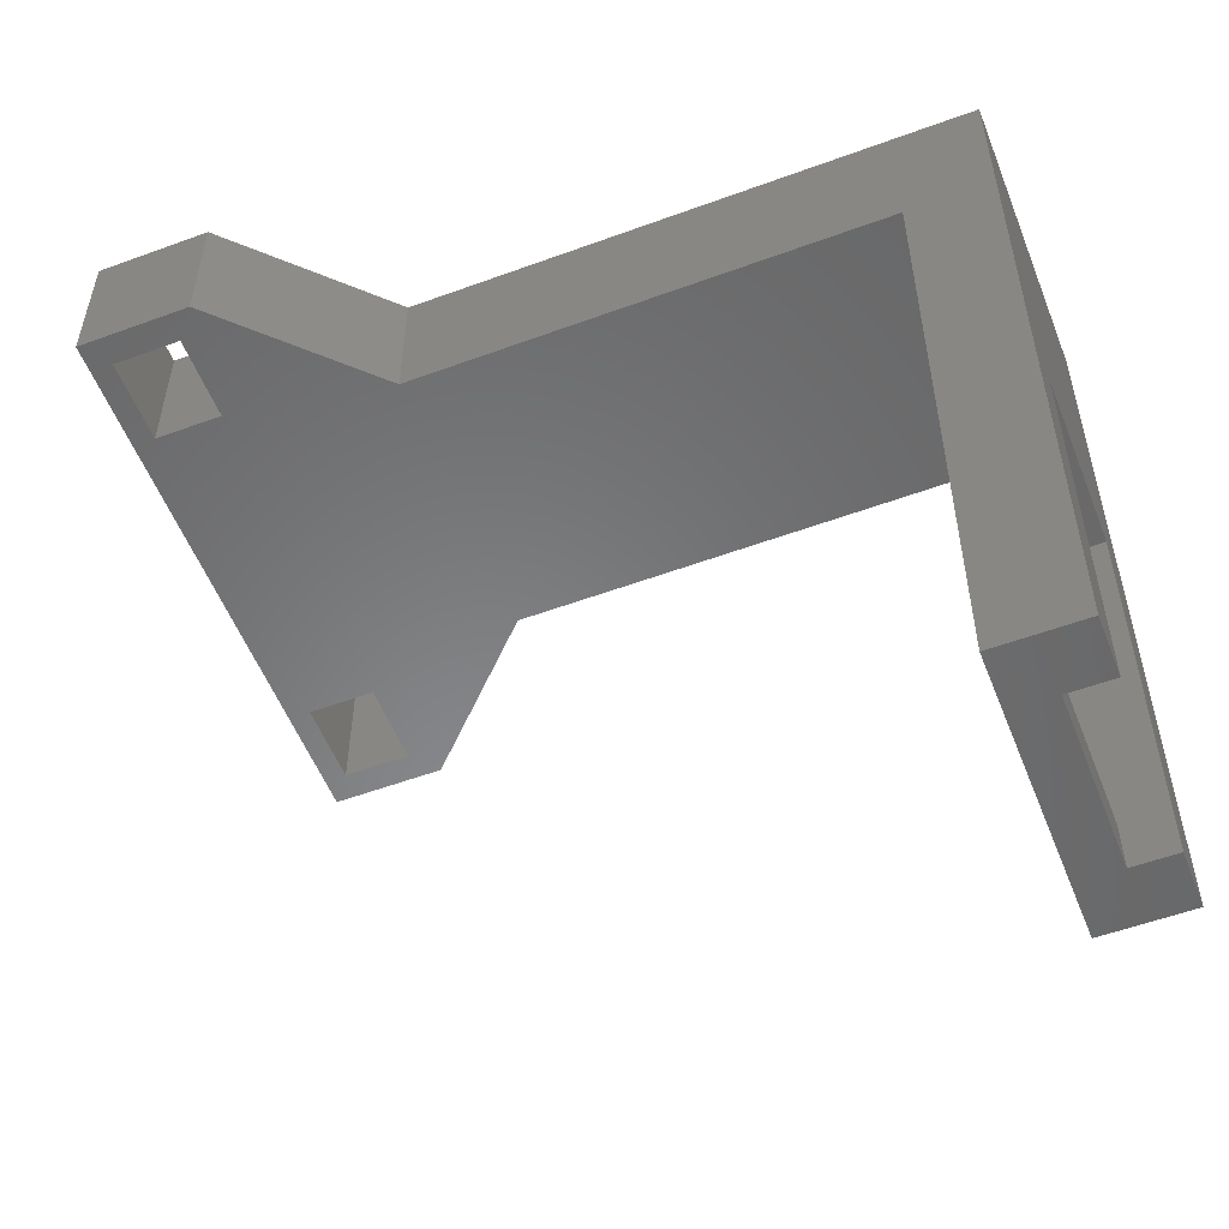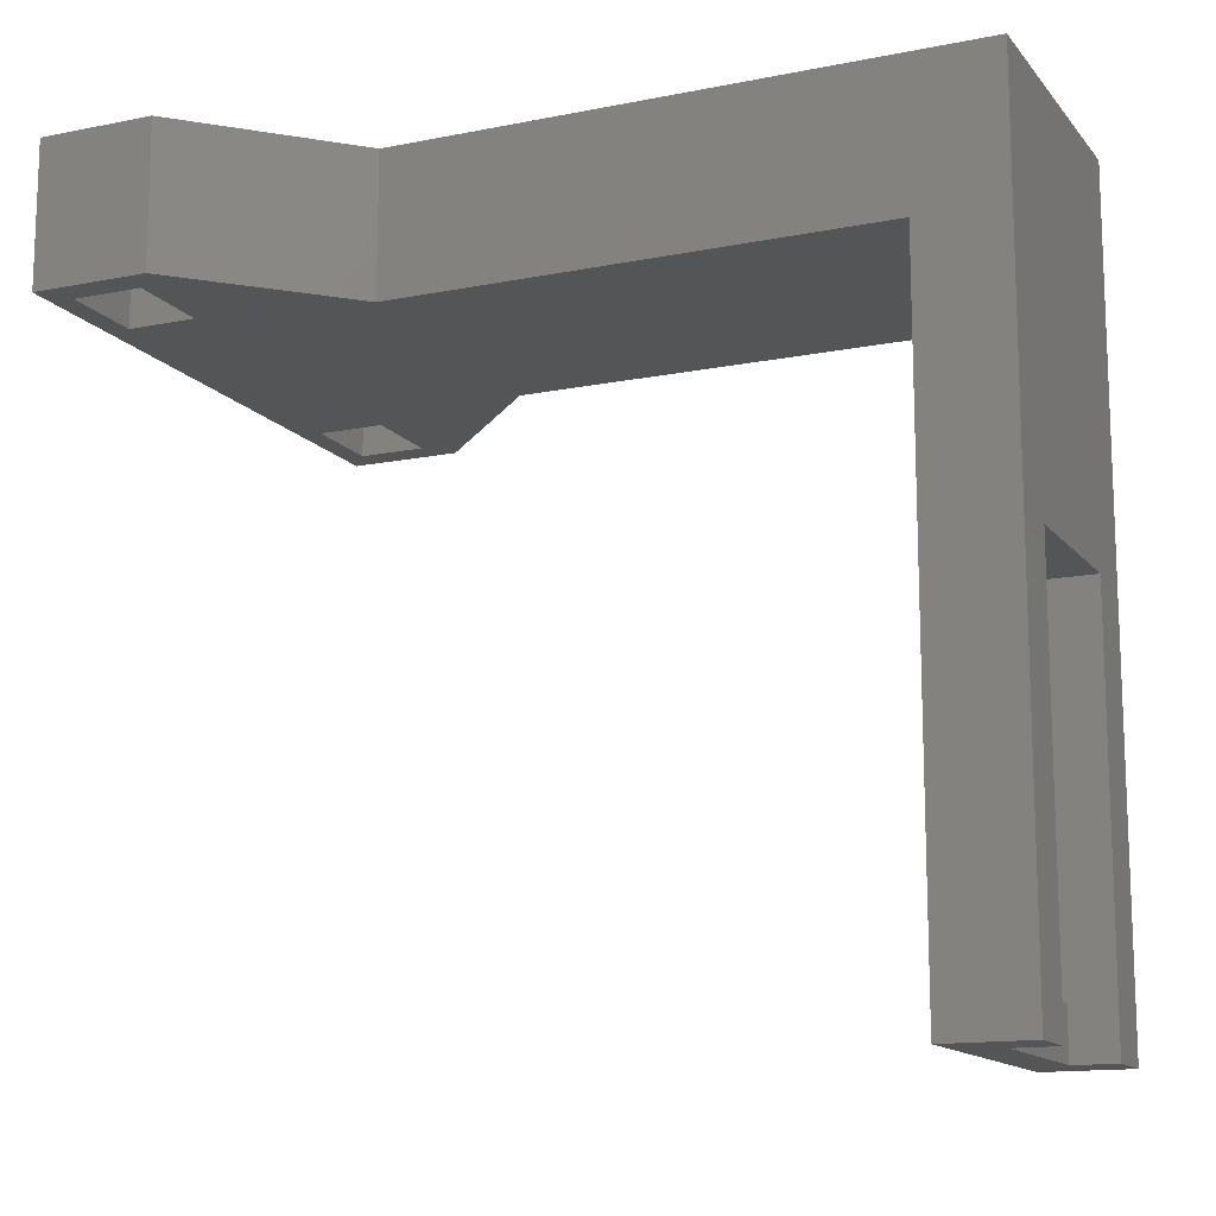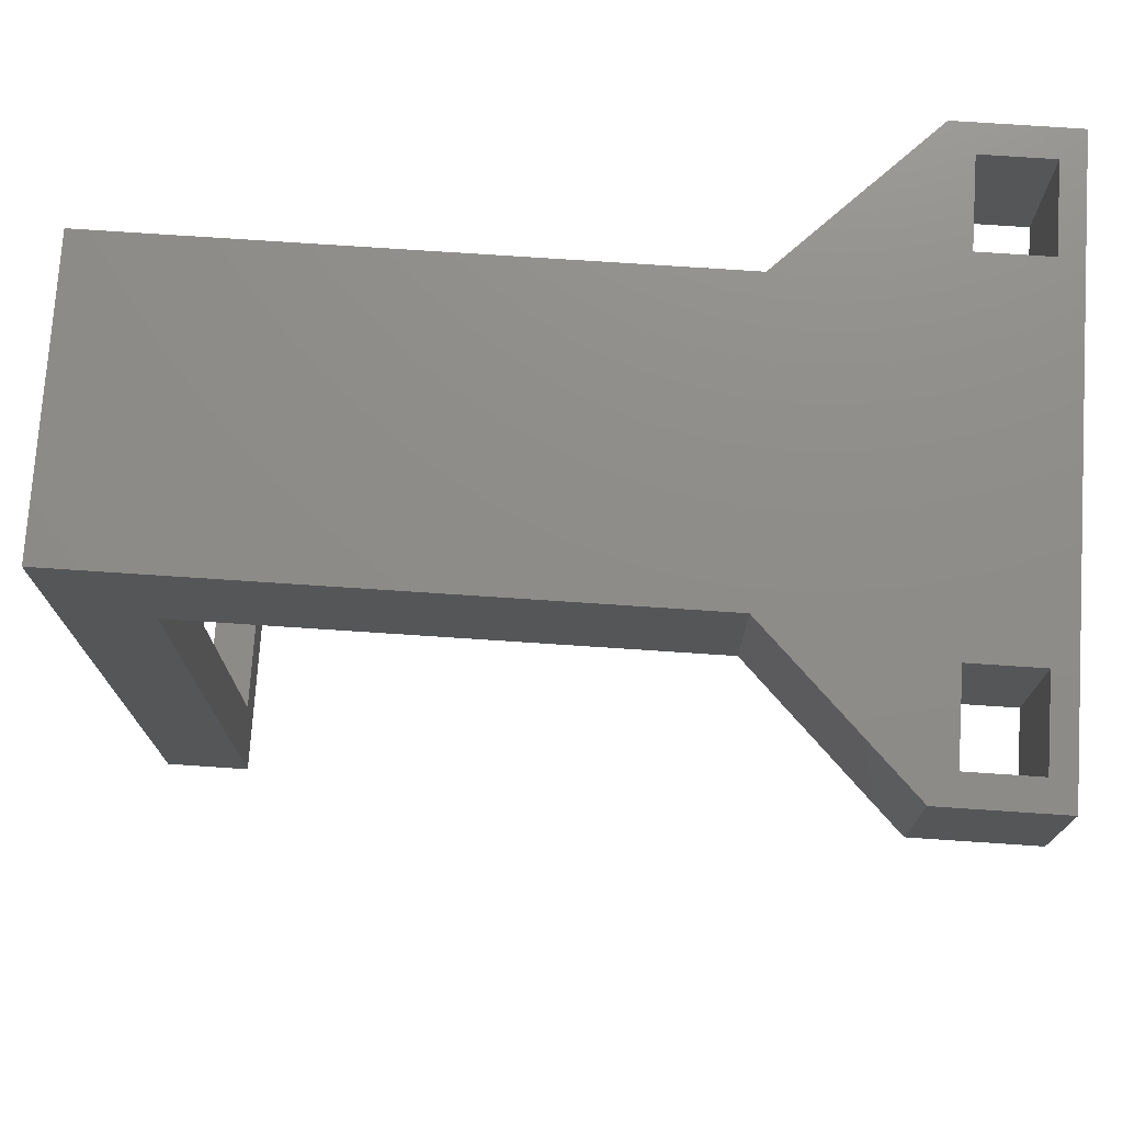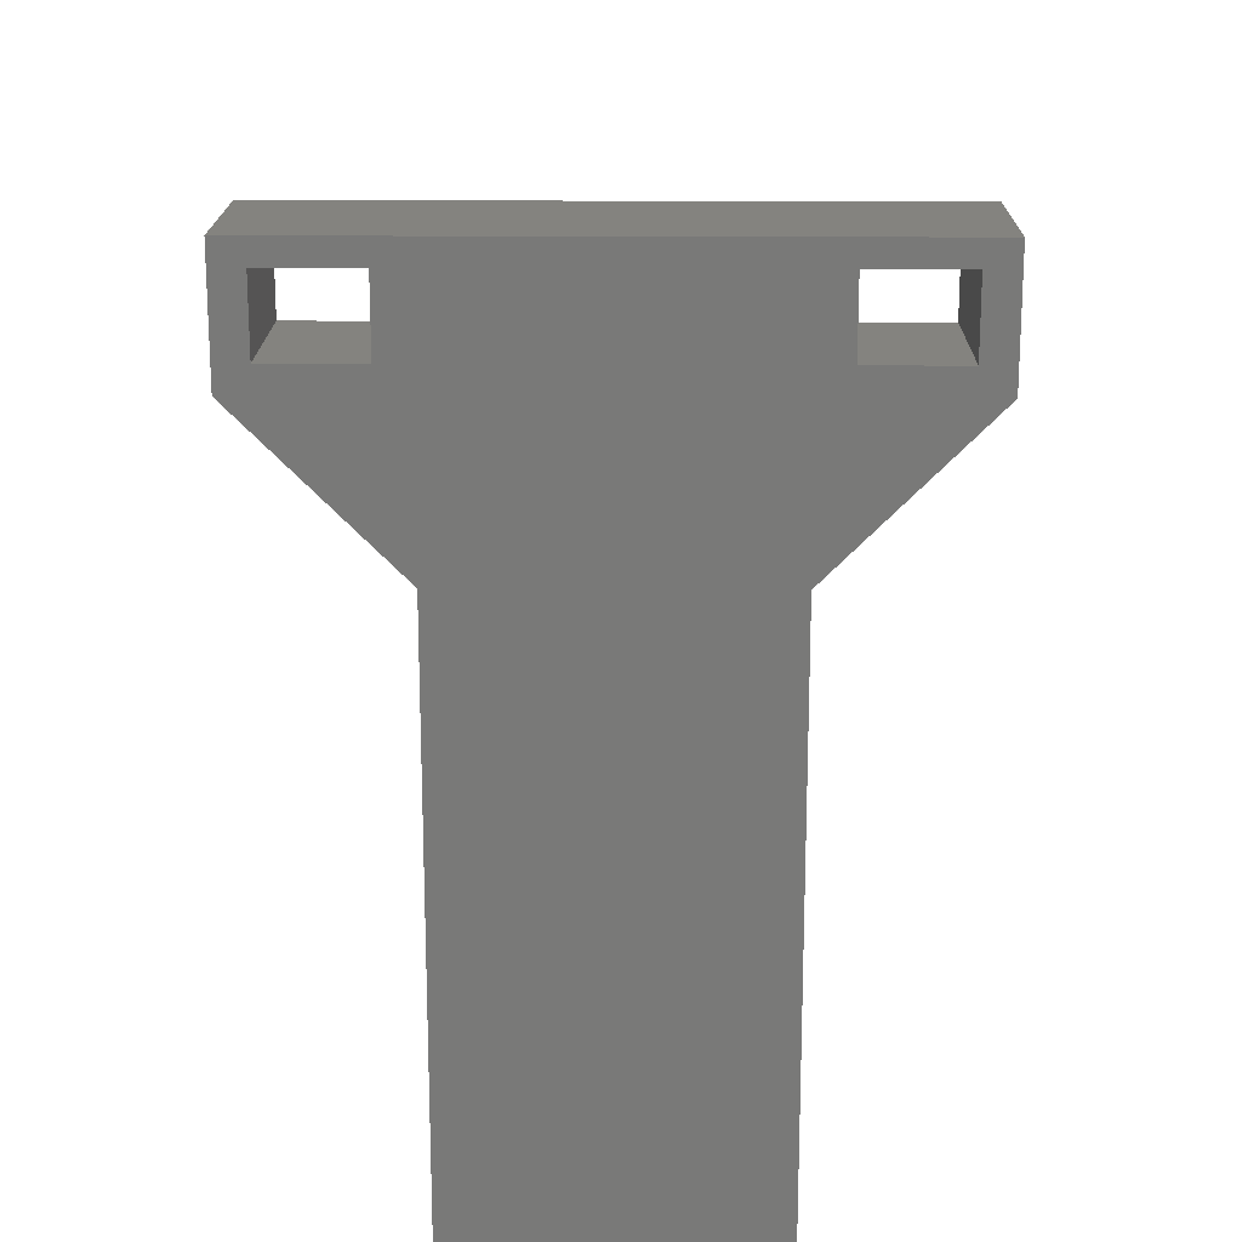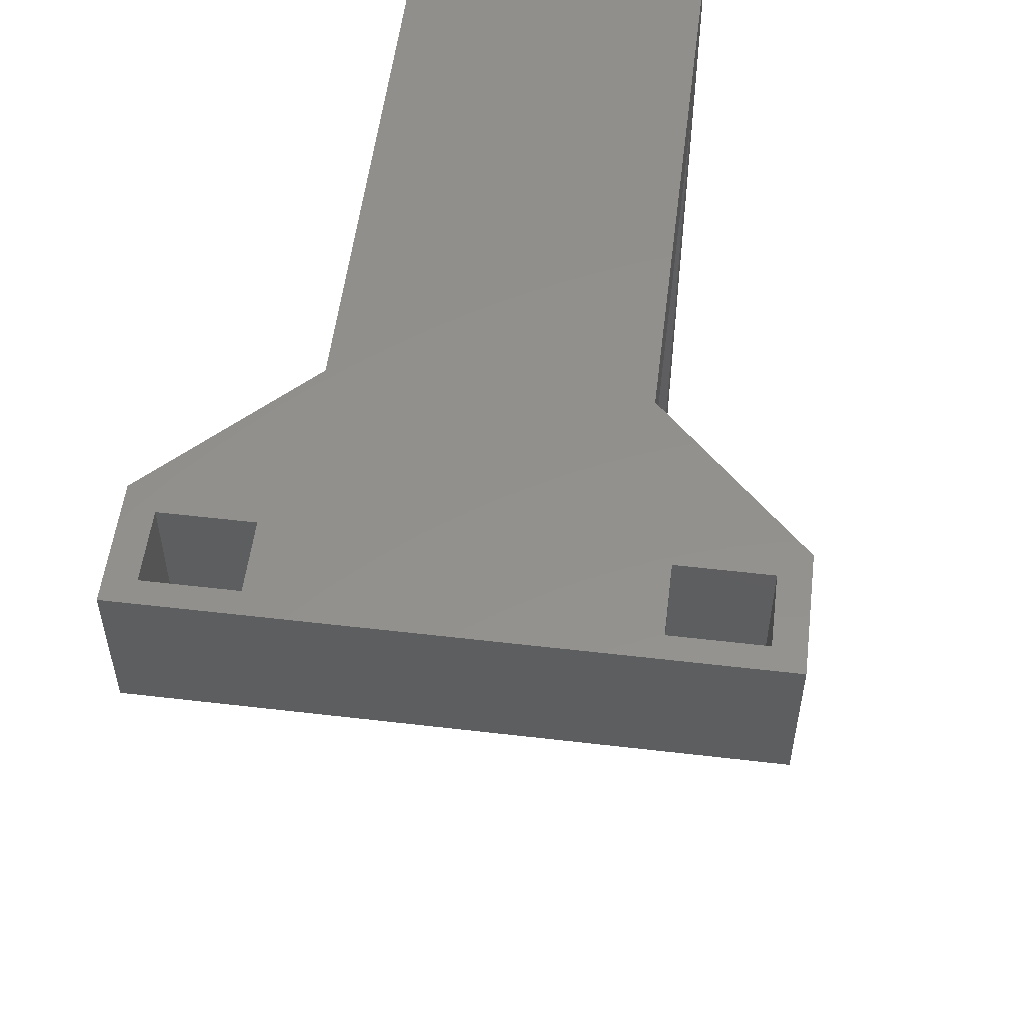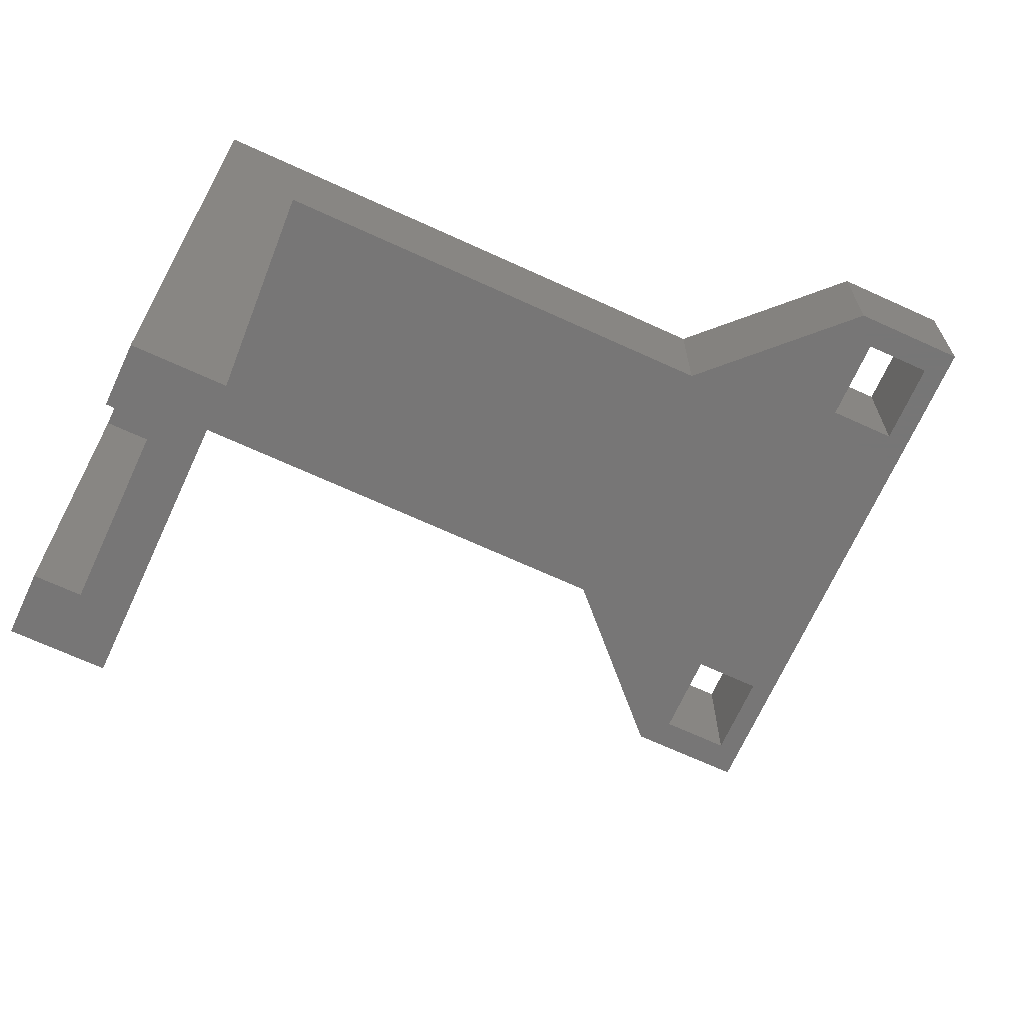
<metadata>
{"format":"stl","ext":"stl","renderer":"f3d","projection":"perspective","resolution":1024,"background":"white","views":[{"elev":-54.6,"azim":111.3,"up":"+Y"},{"elev":-13.8,"azim":114.2,"up":"+Y"},{"elev":74.5,"azim":-86.2,"up":"+Y"},{"elev":18.3,"azim":-179.3,"up":"+Z"},{"elev":54.2,"azim":7.1,"up":"+Y"},{"elev":-69.0,"azim":-114.6,"up":"+Y"}]}
</metadata>
<code>
# stl→obj: 48 verts, 104 faces
v 12 23 53.4
v 12 33 48.6
v 12 33 53.4
v 12 23 48.6
v 18 33 53.4
v 18 23 53.4
v 18 23 48.6
v 18 33 48.6
v -12 33 53.4
v -12 33 48.6
v 20 33 55
v 20 33 46.95
v 10 33 36.95
v -20 33 55
v -18 33 53.4
v -18 33 48.6
v -20 33 46.95
v -10 33 36.95
v 10 33 -3
v -10 33 -3
v -12 23 48.6
v -12 23 53.4
v -20 23 55
v -18 23 53.4
v -18 23 48.6
v -20 23 46.95
v -10 23 36.95
v 20 23 55
v 20 23 46.95
v 10 23 36.95
v -10 23 3
v 10 23 3
v -10 -23 -3
v -10 -23 3
v 10 -23 -3
v 10 -23 3
v -6 -23 -3
v -6 5.5 -3
v 6 5.5 -3
v 6 -23 -3
v 6 5.5 3
v -6 5.5 3
v 6 -19.5 3
v -6 -19.5 3
v -6 -23 0
v 6 -23 0
v -6 -19.5 0
v 6 -19.5 0
f 1 2 3
f 2 1 4
f 1 5 6
f 5 1 3
f 7 5 8
f 5 7 6
f 2 9 3
f 9 2 10
f 3 11 5
f 11 8 5
f 12 2 8
f 2 13 10
f 2 12 13
f 12 8 11
f 11 3 14
f 9 14 3
f 15 14 9
f 16 14 15
f 16 17 14
f 18 10 13
f 17 10 18
f 10 17 16
f 19 18 13
f 18 19 20
f 2 7 8
f 7 2 4
f 21 1 22
f 1 21 4
f 22 23 24
f 23 25 24
f 26 21 25
f 21 27 4
f 21 26 27
f 26 25 23
f 23 22 28
f 1 28 22
f 6 28 1
f 7 28 6
f 7 29 28
f 30 4 27
f 29 4 30
f 4 29 7
f 31 30 27
f 30 31 32
f 24 9 22
f 9 24 15
f 24 16 15
f 16 24 25
f 21 9 10
f 9 21 22
f 16 21 10
f 21 16 25
f 26 14 17
f 14 26 23
f 14 28 11
f 28 14 23
f 28 12 11
f 12 28 29
f 20 31 18
f 33 31 20
f 31 33 34
f 18 31 27
f 32 13 30
f 13 32 19
f 35 32 36
f 32 35 19
f 37 33 38
f 39 35 40
f 35 39 19
f 38 19 39
f 38 20 19
f 20 38 33
f 29 13 12
f 13 29 30
f 27 17 18
f 17 27 26
f 32 41 36
f 32 42 41
f 34 42 31
f 31 42 32
f 43 36 41
f 44 36 43
f 44 34 36
f 42 34 44
f 34 45 36
f 33 45 34
f 45 33 37
f 46 36 45
f 35 46 40
f 46 35 36
f 47 42 44
f 42 47 38
f 37 47 45
f 47 37 38
f 39 48 41
f 40 48 39
f 48 40 46
f 41 48 43
f 38 41 42
f 41 38 39
f 48 44 43
f 44 48 47
f 45 48 46
f 48 45 47

</code>
